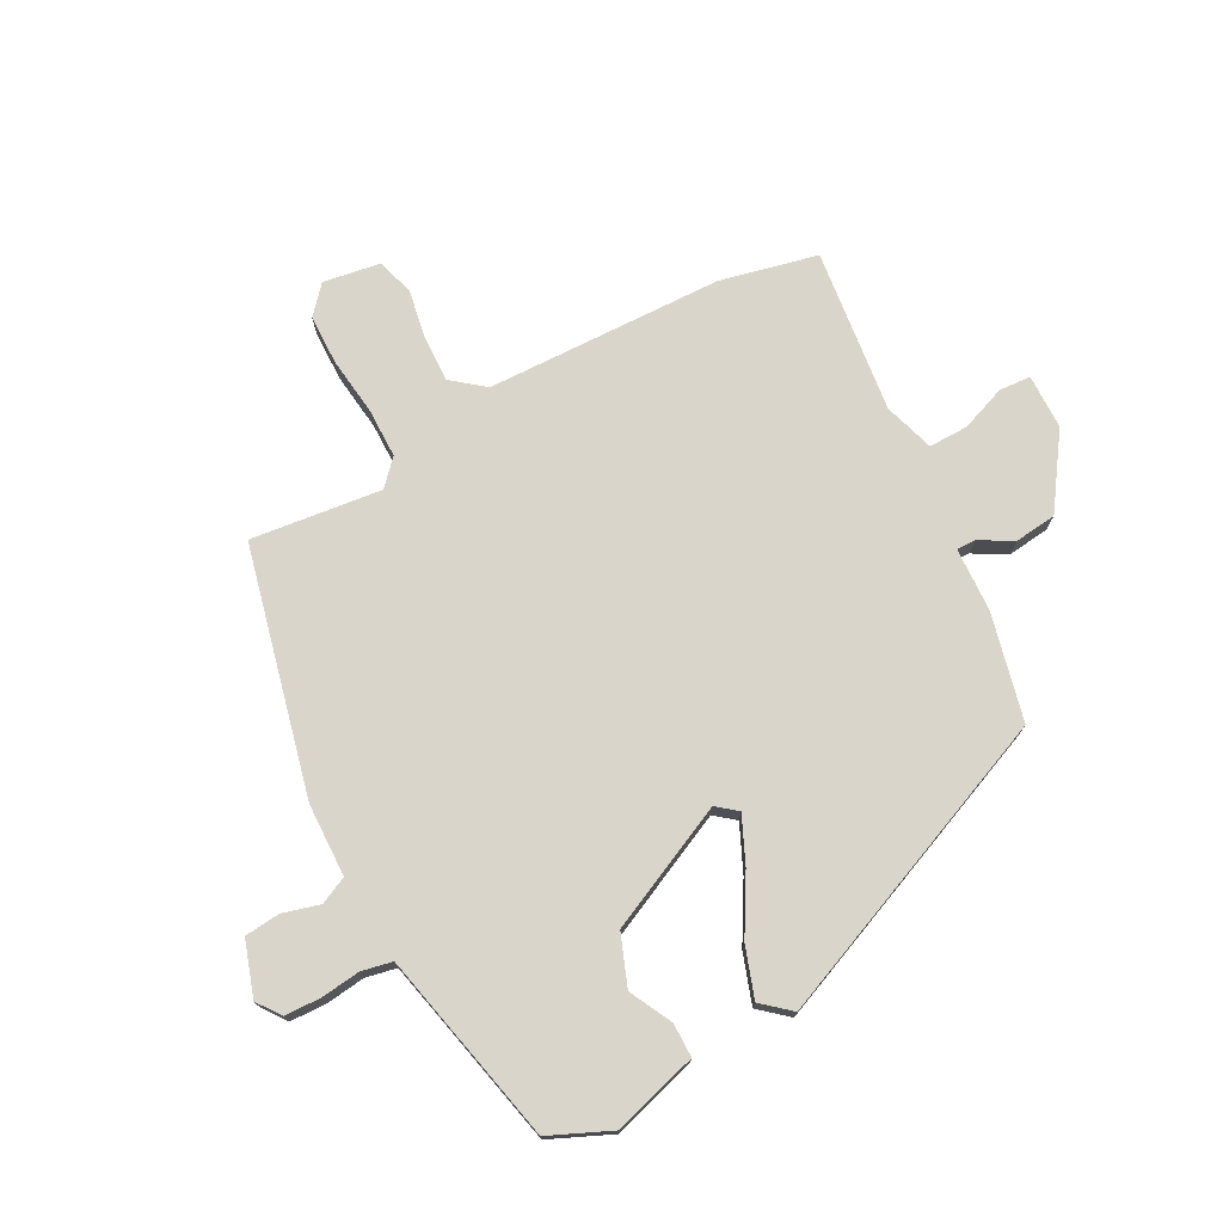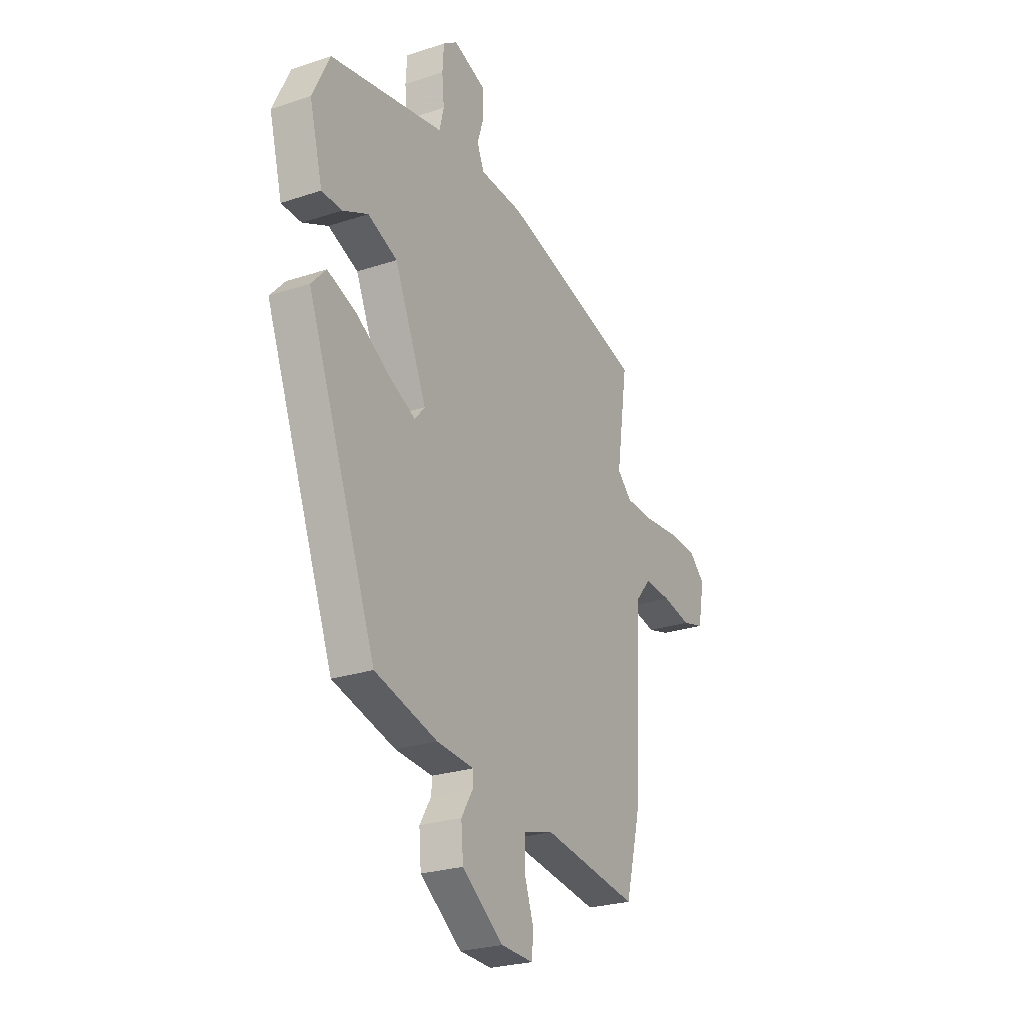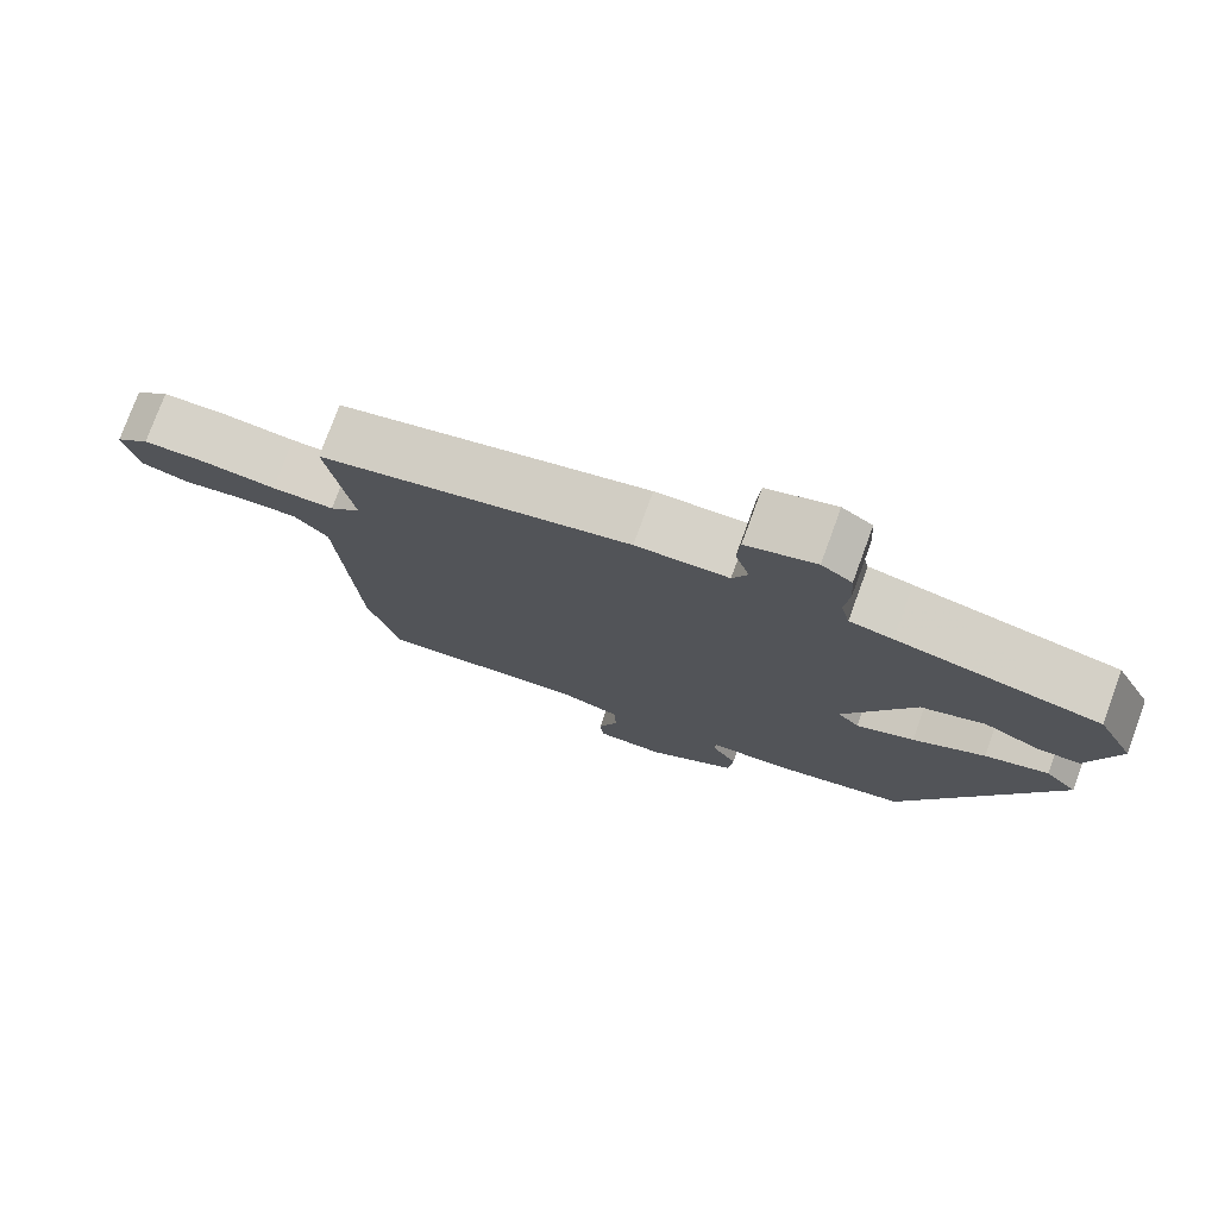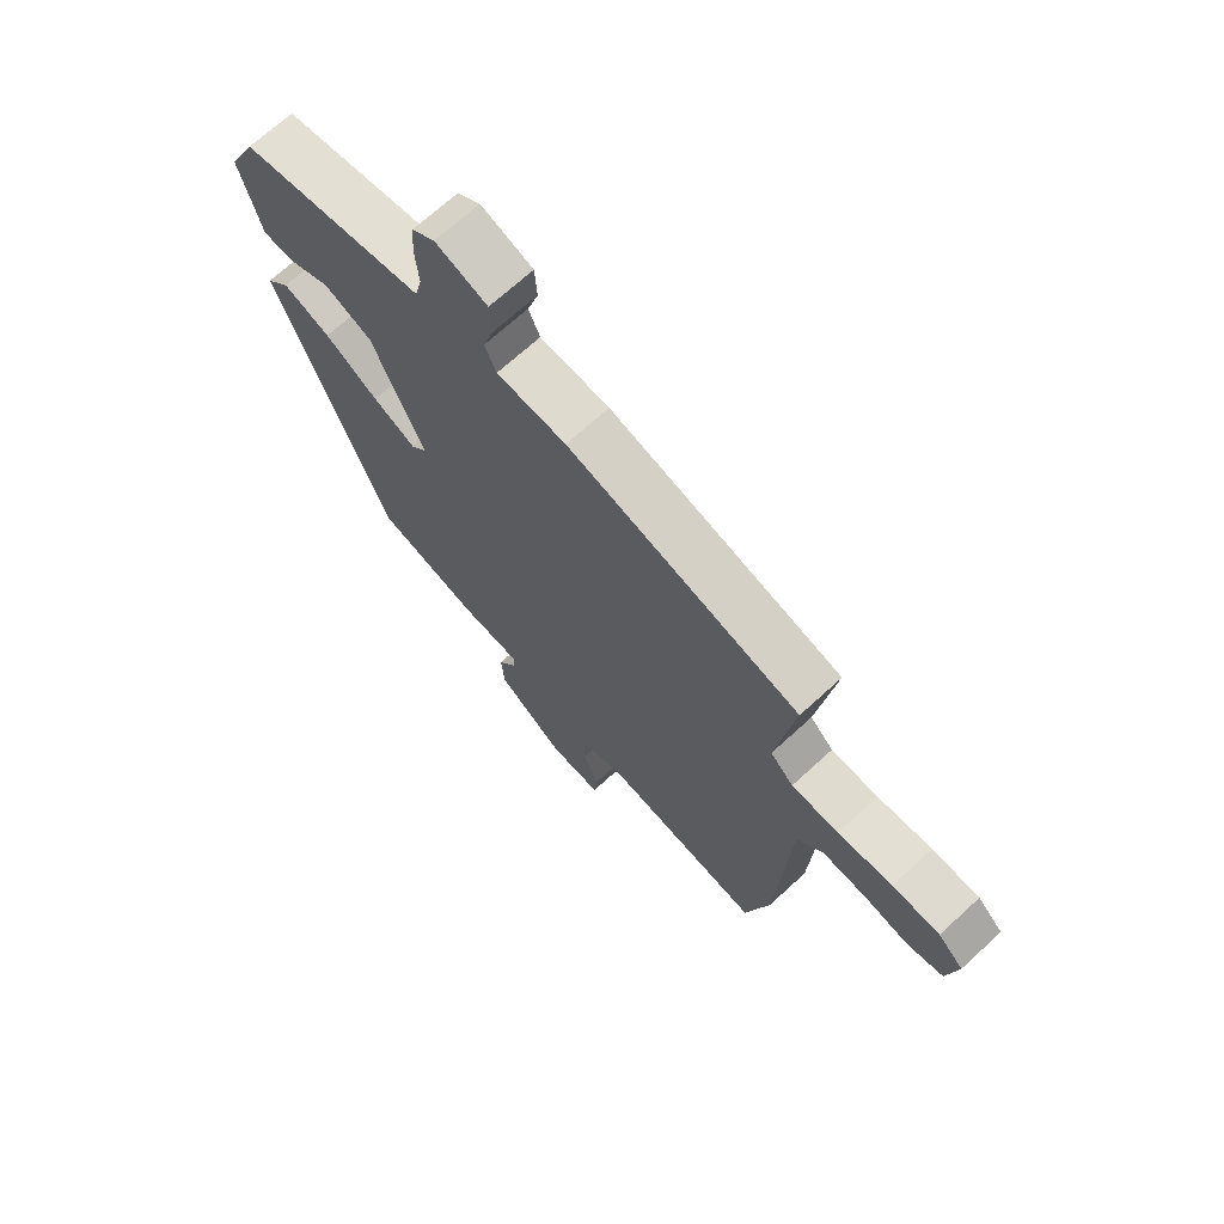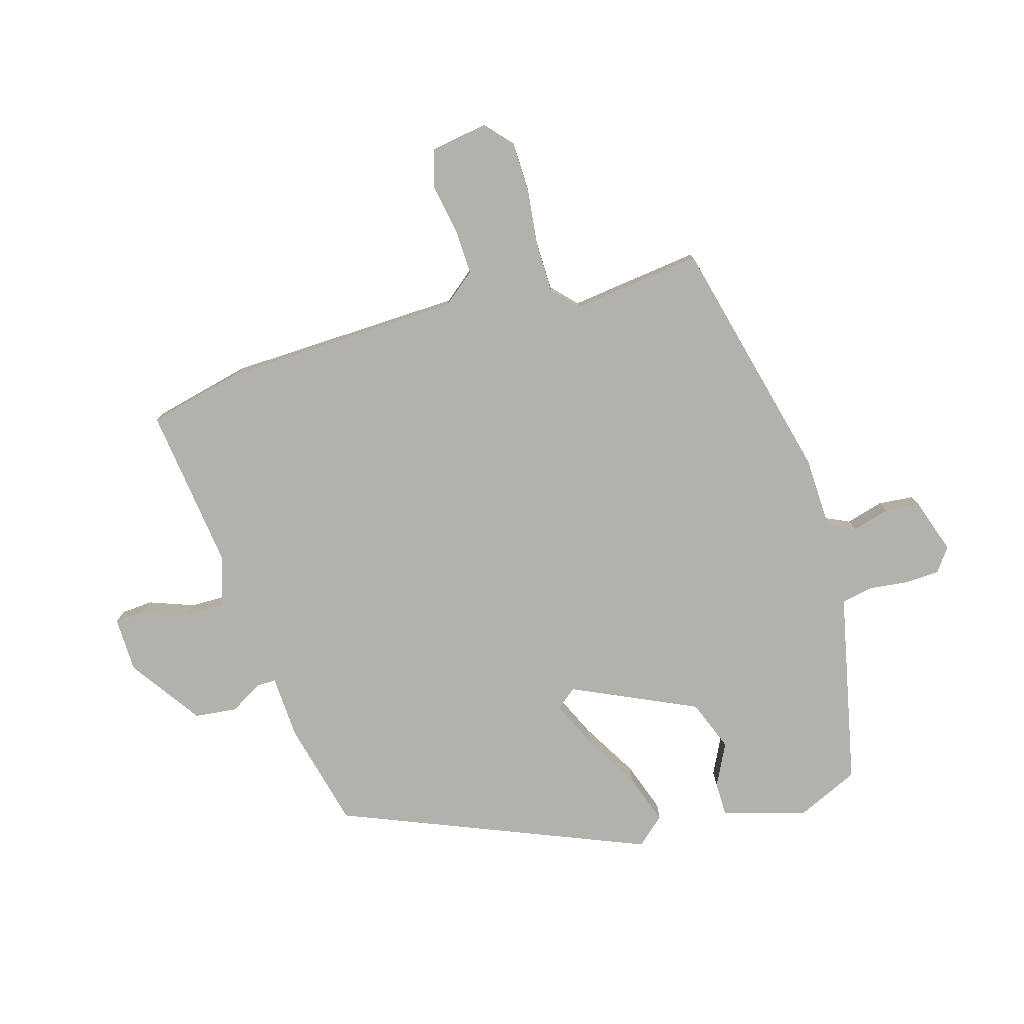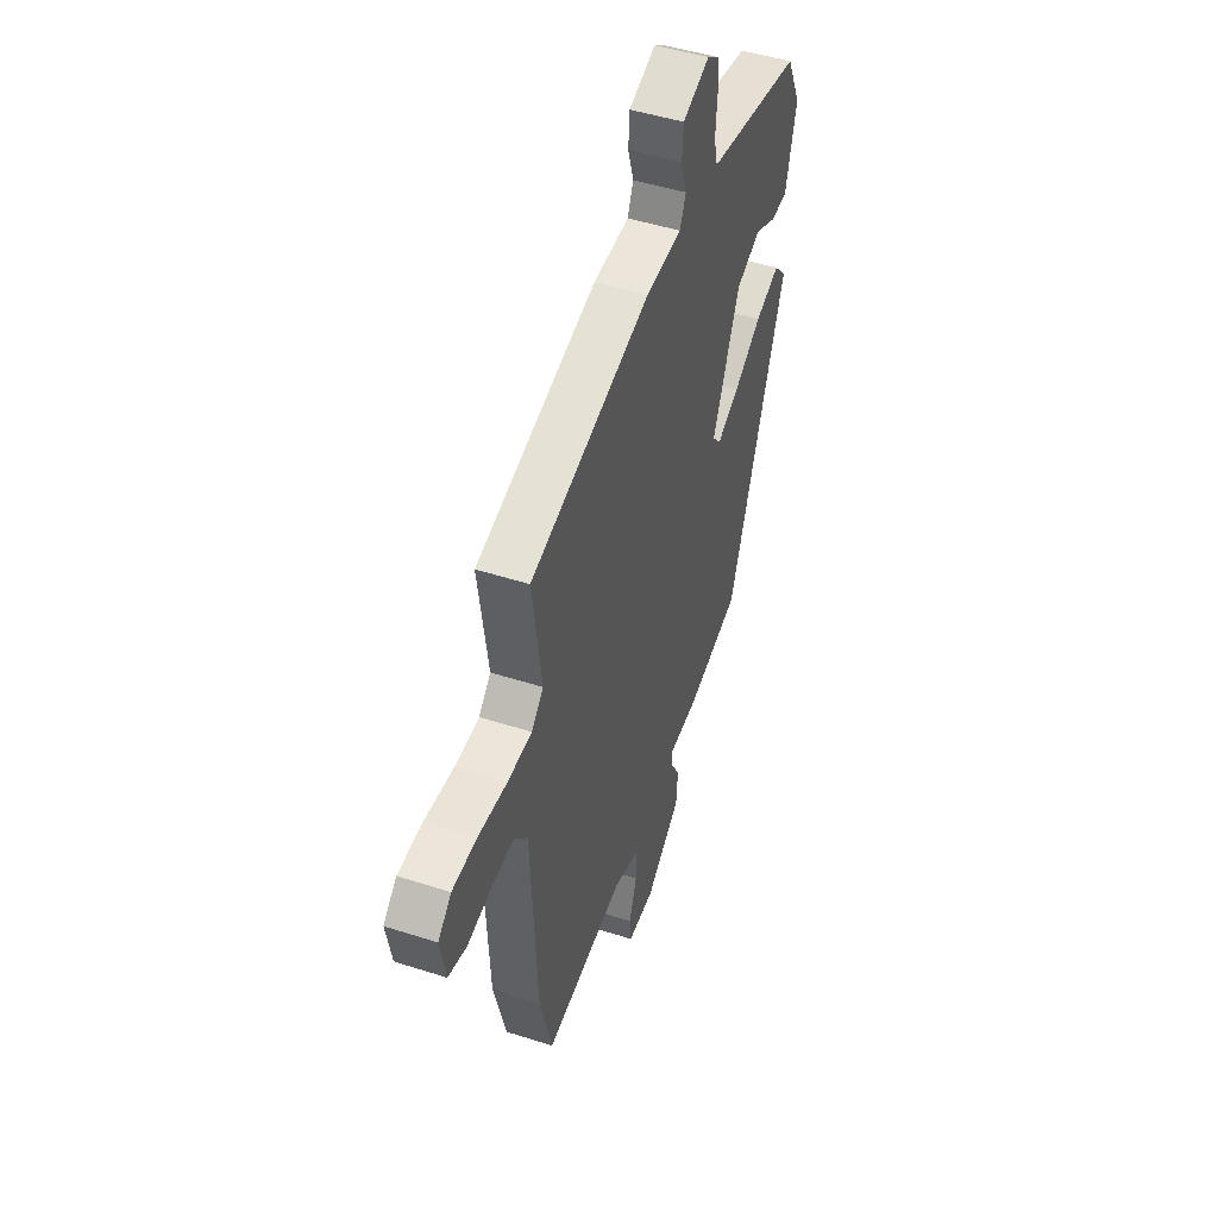
<metadata>
{"format":"obj","ext":"obj","renderer":"f3d","projection":"perspective","resolution":1024,"background":"white","views":[{"elev":74.2,"azim":60.2,"up":"+Y"},{"elev":-25.3,"azim":118.3,"up":"+Z"},{"elev":77.0,"azim":20.1,"up":"+Z"},{"elev":69.3,"azim":-132.6,"up":"+Z"},{"elev":-78.9,"azim":-75.0,"up":"+Y"},{"elev":47.4,"azim":-70.0,"up":"+Z"}]}
</metadata>
<code>
v -0.478 0.07 -0.585
v -0.52 0.07 -0.423
v -0.542 0.07 -0.026
v -0.587 0.07 0.027
v -0.664 0.07 0.022
v -0.746 0.07 0.005
v -0.809 0.07 0.022
v -0.827 0.07 0.117
v -0.782 0.07 0.159
v -0.698 0.07 0.163
v -0.601 0.07 0.154
v -0.518 0.07 0.157
v -0.477 0.07 0.197
v -0.509 0.07 0.415
v -0.1 0.07 0.526
v 0.022 0.07 0.533
v 0.042 0.07 0.579
v 0.023 0.07 0.641
v 0.027 0.07 0.7
v 0.118 0.07 0.733
v 0.158 0.07 0.705
v 0.162 0.07 0.645
v 0.156 0.07 0.579
v 0.168 0.07 0.528
v 0.225 0.07 0.517
v 0.492 0.07 0.466
v 0.541 0.07 0.364
v 0.504 0.07 0.222
v 0.447 0.07 0.22
v 0.375 0.07 0.254
v 0.291 0.07 0.219
v 0.2 0.07 0.009
v 0.228 0.07 -0.024
v 0.304 0.07 0.013
v 0.398 0.07 0.071
v 0.481 0.07 0.102
v 0.523 0.07 0.056
v 0.326 0.07 -0.46
v 0.148 0.07 -0.508
v 0.042 0.07 -0.516
v 0.043 0.07 -0.548
v 0.076 0.07 -0.602
v 0.07 0.07 -0.673
v -0.048 0.07 -0.759
v -0.14 0.07 -0.763
v -0.145 0.07 -0.71
v -0.119 0.07 -0.634
v -0.12 0.07 -0.568
v -0.205 0.07 -0.544
v -0.478 0 -0.585
v -0.52 0 -0.423
v -0.542 0 -0.026
v -0.587 0 0.027
v -0.664 0 0.022
v -0.746 0 0.005
v -0.809 0 0.022
v -0.827 0 0.117
v -0.782 0 0.159
v -0.698 0 0.163
v -0.601 0 0.154
v -0.518 0 0.157
v -0.477 0 0.197
v -0.509 0 0.415
v -0.1 0 0.526
v 0.022 0 0.533
v 0.042 0 0.579
v 0.023 0 0.641
v 0.027 0 0.7
v 0.118 0 0.733
v 0.158 0 0.705
v 0.162 0 0.645
v 0.156 0 0.579
v 0.168 0 0.528
v 0.225 0 0.517
v 0.492 0 0.466
v 0.541 0 0.364
v 0.504 0 0.222
v 0.447 0 0.22
v 0.375 0 0.254
v 0.291 0 0.219
v 0.2 0 0.009
v 0.228 0 -0.024
v 0.304 0 0.013
v 0.398 0 0.071
v 0.481 0 0.102
v 0.523 0 0.056
v 0.326 0 -0.46
v 0.148 0 -0.508
v 0.042 0 -0.516
v 0.043 0 -0.548
v 0.076 0 -0.602
v 0.07 0 -0.673
v -0.048 0 -0.759
v -0.14 0 -0.763
v -0.145 0 -0.71
v -0.119 0 -0.634
v -0.12 0 -0.568
v -0.205 0 -0.544
f 44 45 46 47
f 44 47 48
f 41 42 43 44
f 40 41 44 48
f 37 38 39 40
f 37 40 48 49
f 34 35 36 37
f 33 34 37 49
f 27 28 29 30
f 25 26 27 30
f 24 25 30 31
f 20 21 22 23
f 20 23 24
f 17 18 19 20
f 16 17 20 24
f 13 14 15 16
f 12 13 16 24
f 8 9 10 11
f 8 11 12
f 5 6 7 8
f 4 5 8 12
f 3 4 12 24
f 32 33 49 1
f 3 24 31 32
f 1 2 3 32
f 96 95 94 93
f 97 96 93
f 93 92 91 90
f 97 93 90 89
f 89 88 87 86
f 98 97 89 86
f 86 85 84 83
f 98 86 83 82
f 79 78 77 76
f 79 76 75 74
f 80 79 74 73
f 72 71 70 69
f 73 72 69
f 69 68 67 66
f 73 69 66 65
f 65 64 63 62
f 73 65 62 61
f 60 59 58 57
f 61 60 57
f 57 56 55 54
f 61 57 54 53
f 73 61 53 52
f 50 98 82 81
f 81 80 73 52
f 81 52 51 50
f 1 50 51 2
f 2 51 52 3
f 3 52 53 4
f 4 53 54 5
f 5 54 55 6
f 6 55 56 7
f 7 56 57 8
f 8 57 58 9
f 9 58 59 10
f 10 59 60 11
f 11 60 61 12
f 12 61 62 13
f 13 62 63 14
f 14 63 64 15
f 15 64 65 16
f 16 65 66 17
f 17 66 67 18
f 18 67 68 19
f 19 68 69 20
f 20 69 70 21
f 21 70 71 22
f 22 71 72 23
f 23 72 73 24
f 24 73 74 25
f 25 74 75 26
f 26 75 76 27
f 27 76 77 28
f 28 77 78 29
f 29 78 79 30
f 30 79 80 31
f 31 80 81 32
f 32 81 82 33
f 33 82 83 34
f 34 83 84 35
f 35 84 85 36
f 36 85 86 37
f 37 86 87 38
f 38 87 88 39
f 39 88 89 40
f 40 89 90 41
f 41 90 91 42
f 42 91 92 43
f 43 92 93 44
f 44 93 94 45
f 45 94 95 46
f 46 95 96 47
f 47 96 97 48
f 48 97 98 49
f 49 98 50 1

</code>
